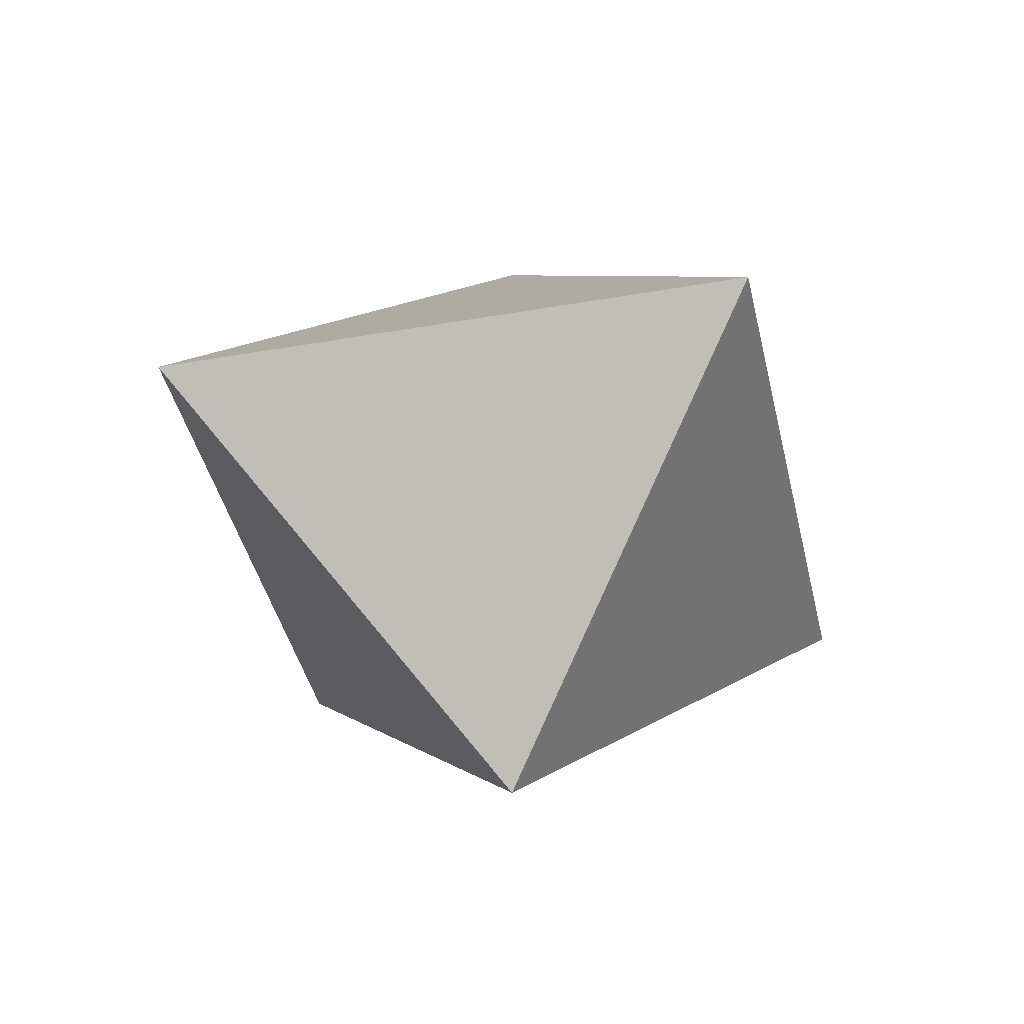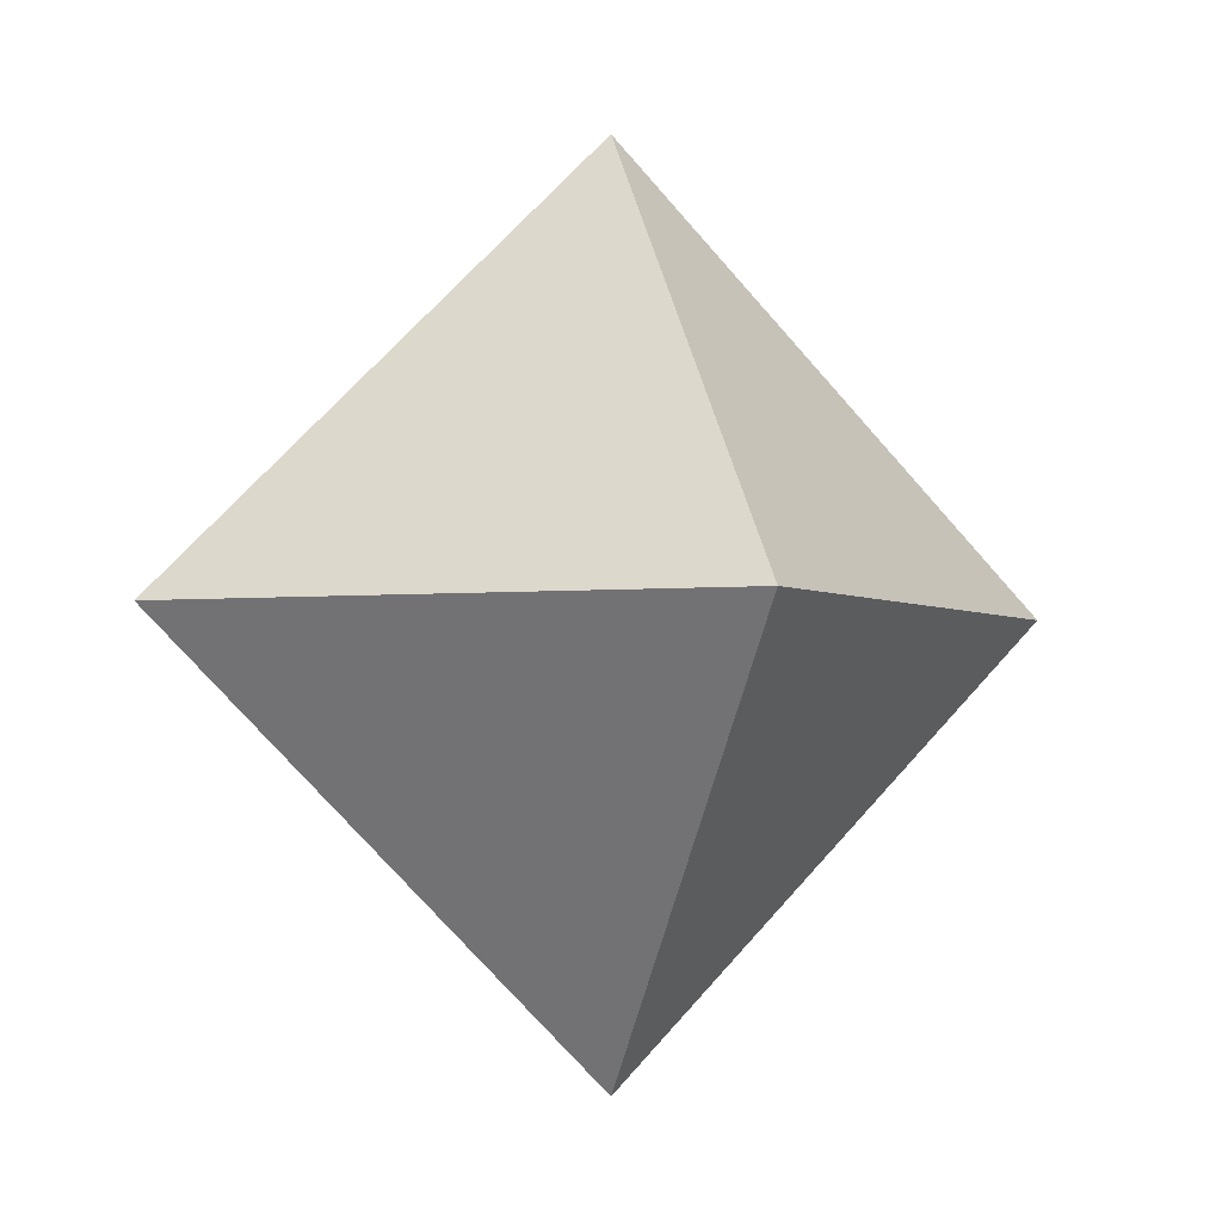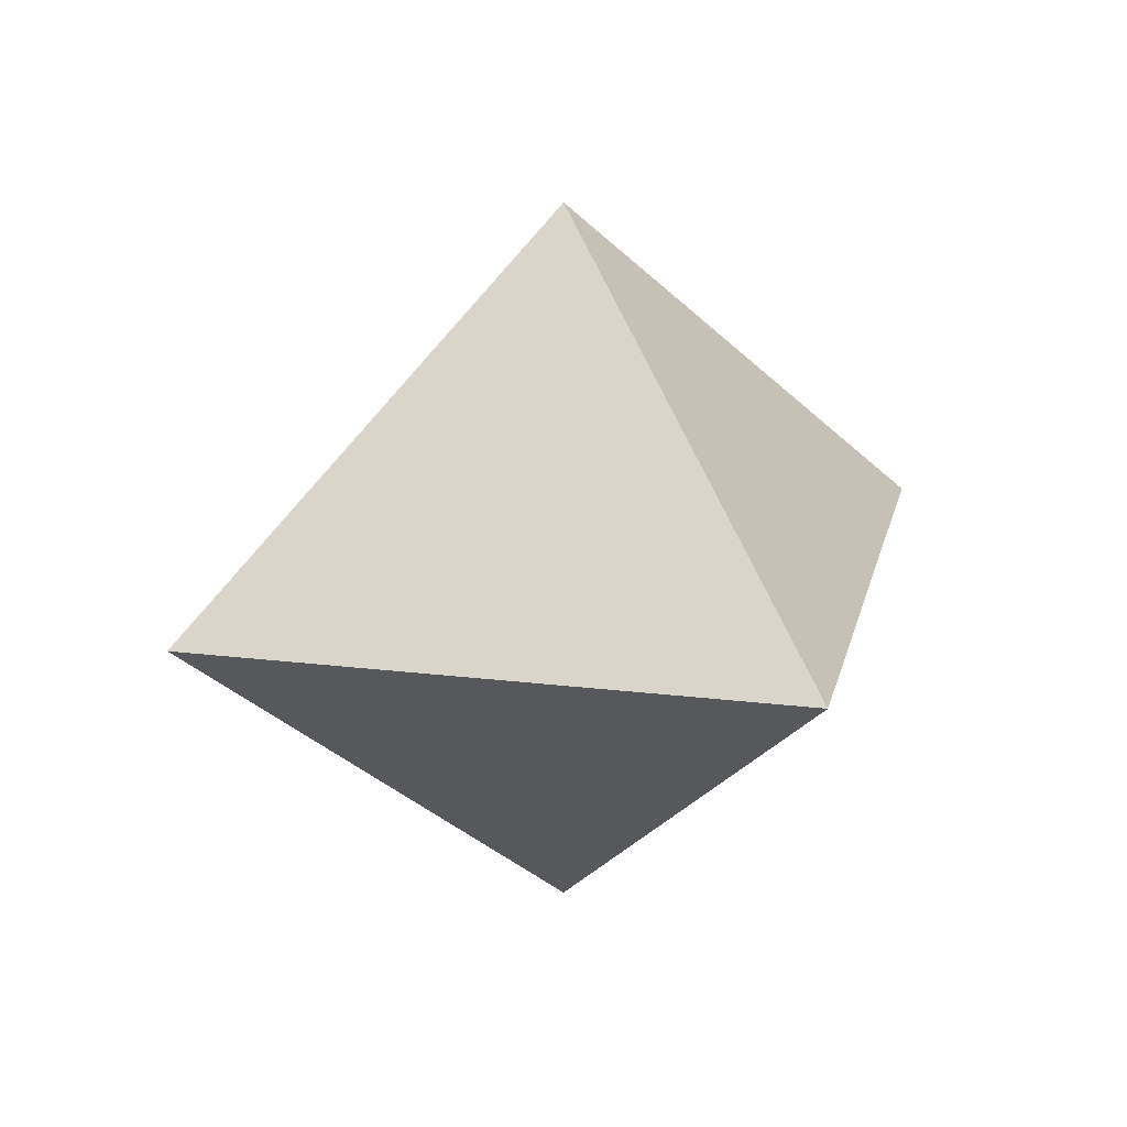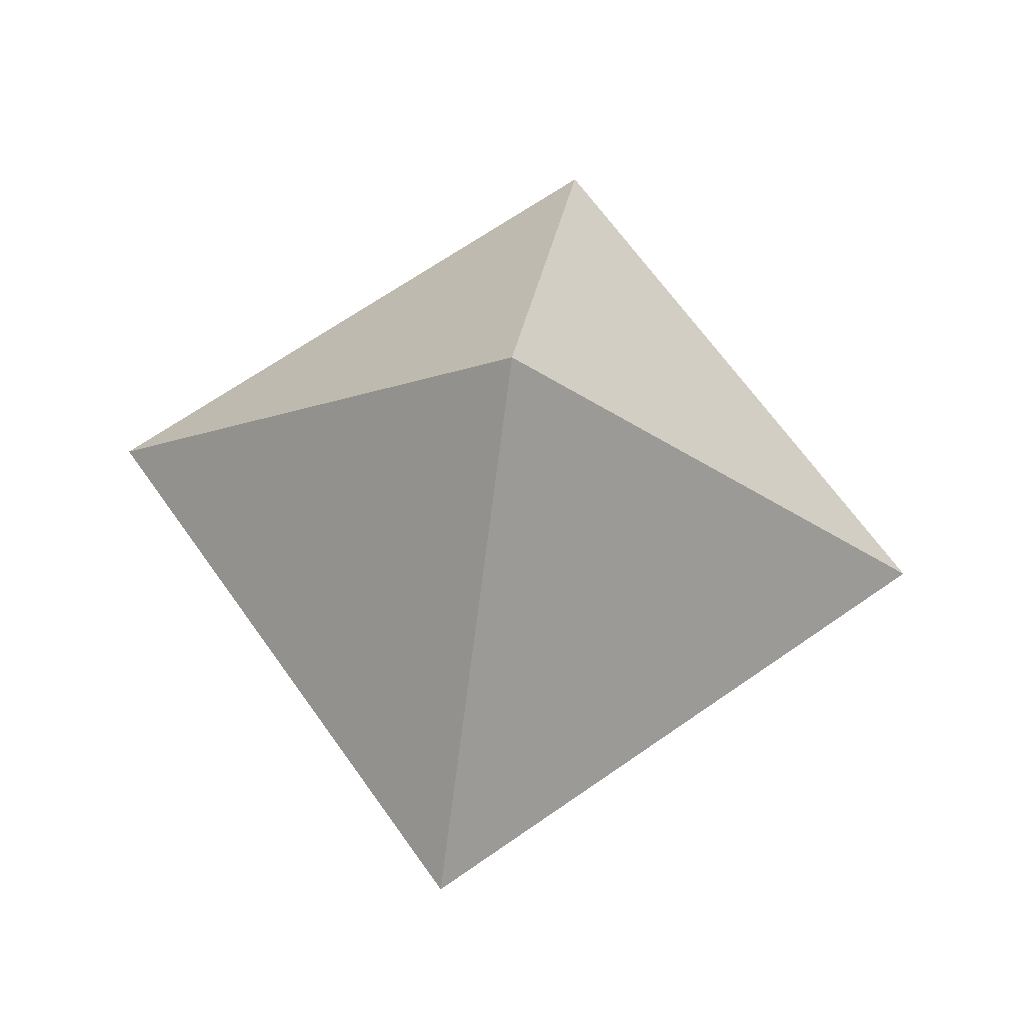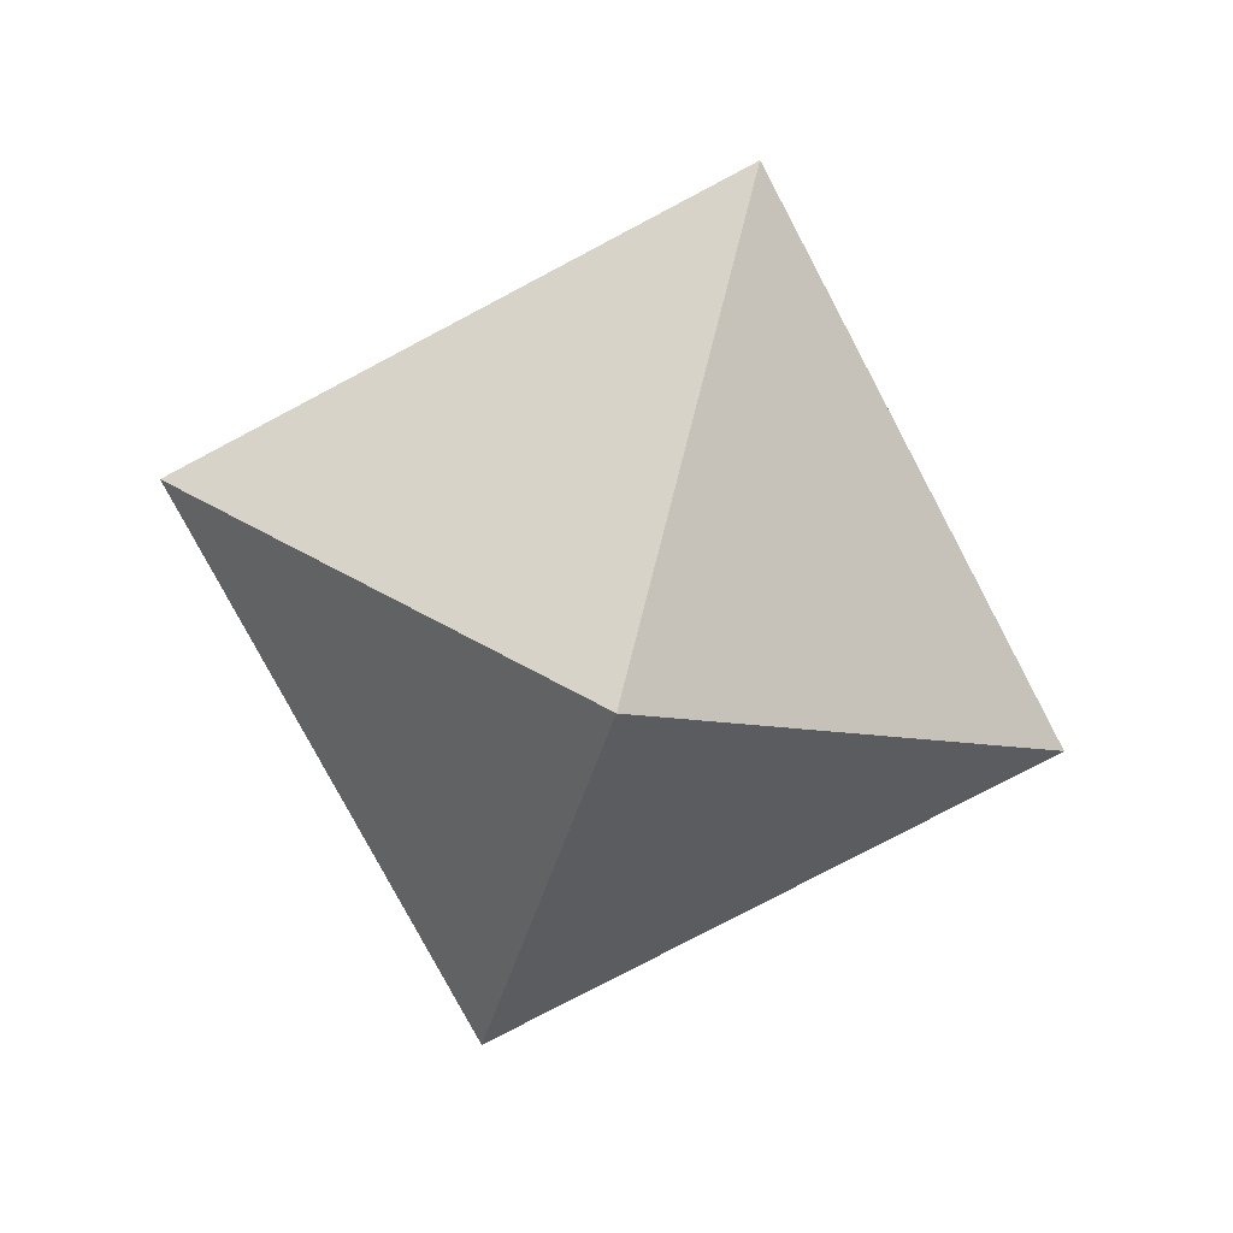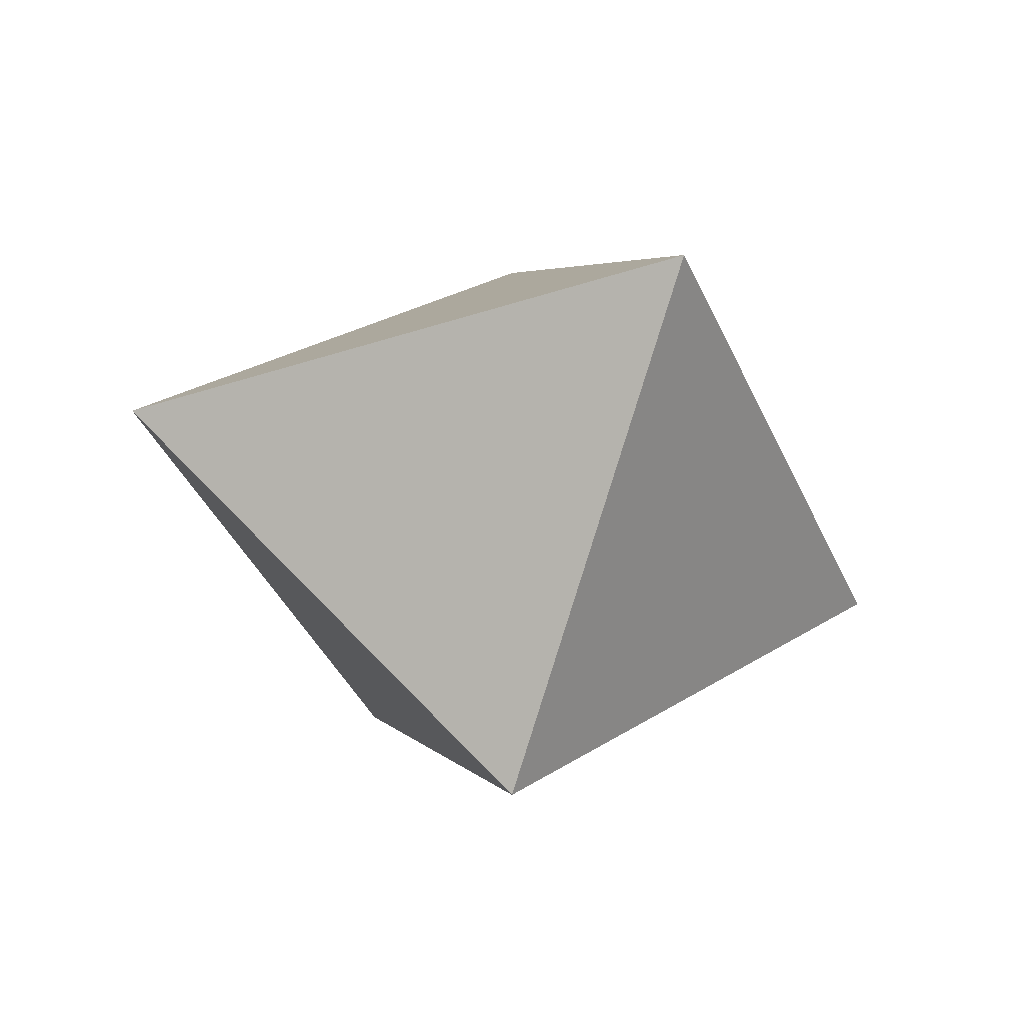
<metadata>
{"format":"obj","ext":"obj","renderer":"f3d","projection":"perspective","resolution":1024,"background":"white","views":[{"elev":-39.7,"azim":147.3,"up":"+Y"},{"elev":-3.3,"azim":-20.9,"up":"+Z"},{"elev":20.4,"azim":147.6,"up":"+Y"},{"elev":66.0,"azim":-80.2,"up":"+Y"},{"elev":-77.9,"azim":72.9,"up":"+Y"},{"elev":-39.1,"azim":-112.9,"up":"+Y"}]}
</metadata>
<code>
o Plane
v -1.3 0.65 0
v 0 0.65 1.3
v 1.3 0.65 0
v 0 0.65 -1.3
v 0 1.755 0
f 3 2 5
f 4 3 5
f 1 5 2
f 4 5 1
o top
v -1.3 0.65 0
v 0 0.65 1.3
v 1.3 0.65 0
v 0 0.65 -1.3
v 0 -0.455 0
f 10 7 8
f 10 8 9
f 9 6 10
f 10 6 7

</code>
